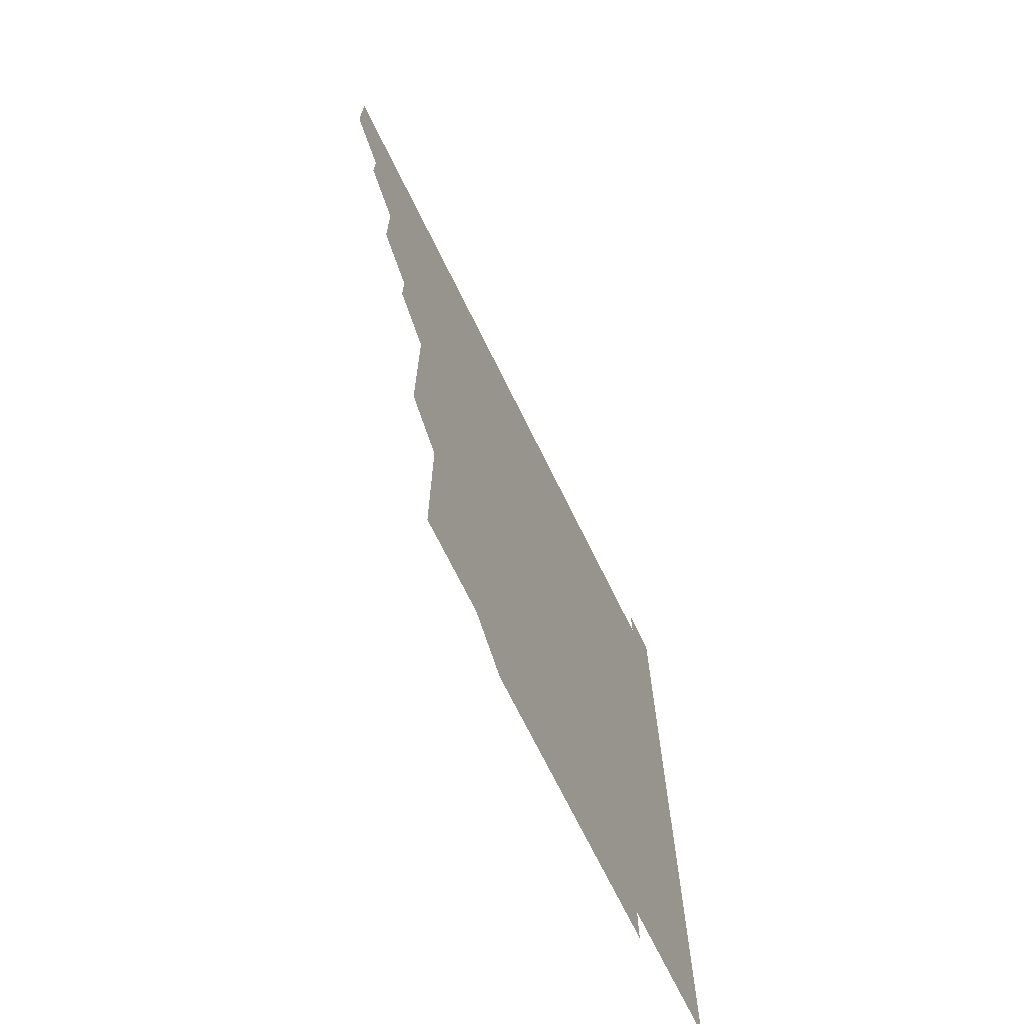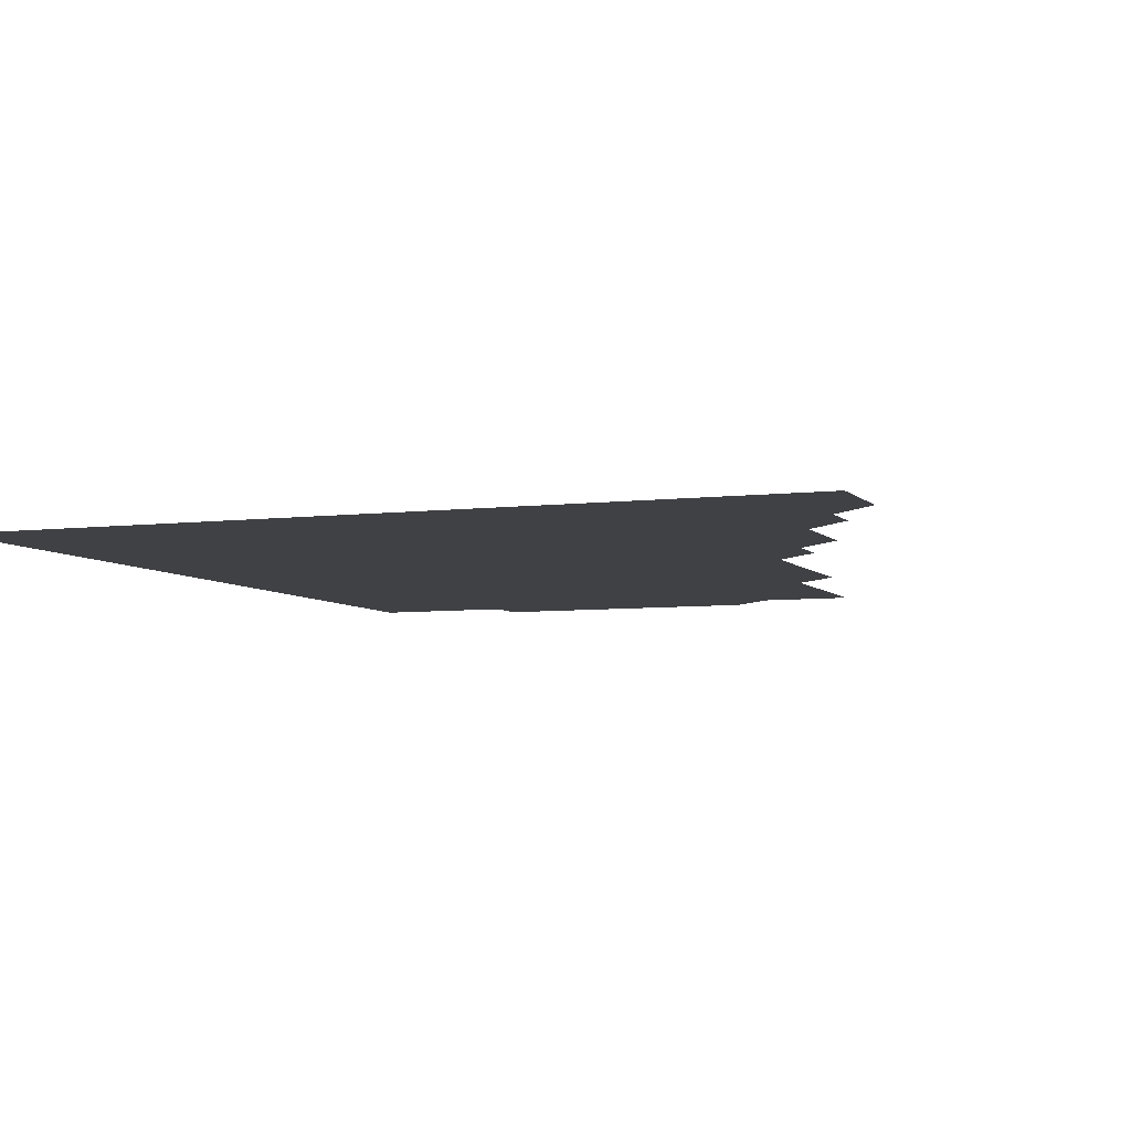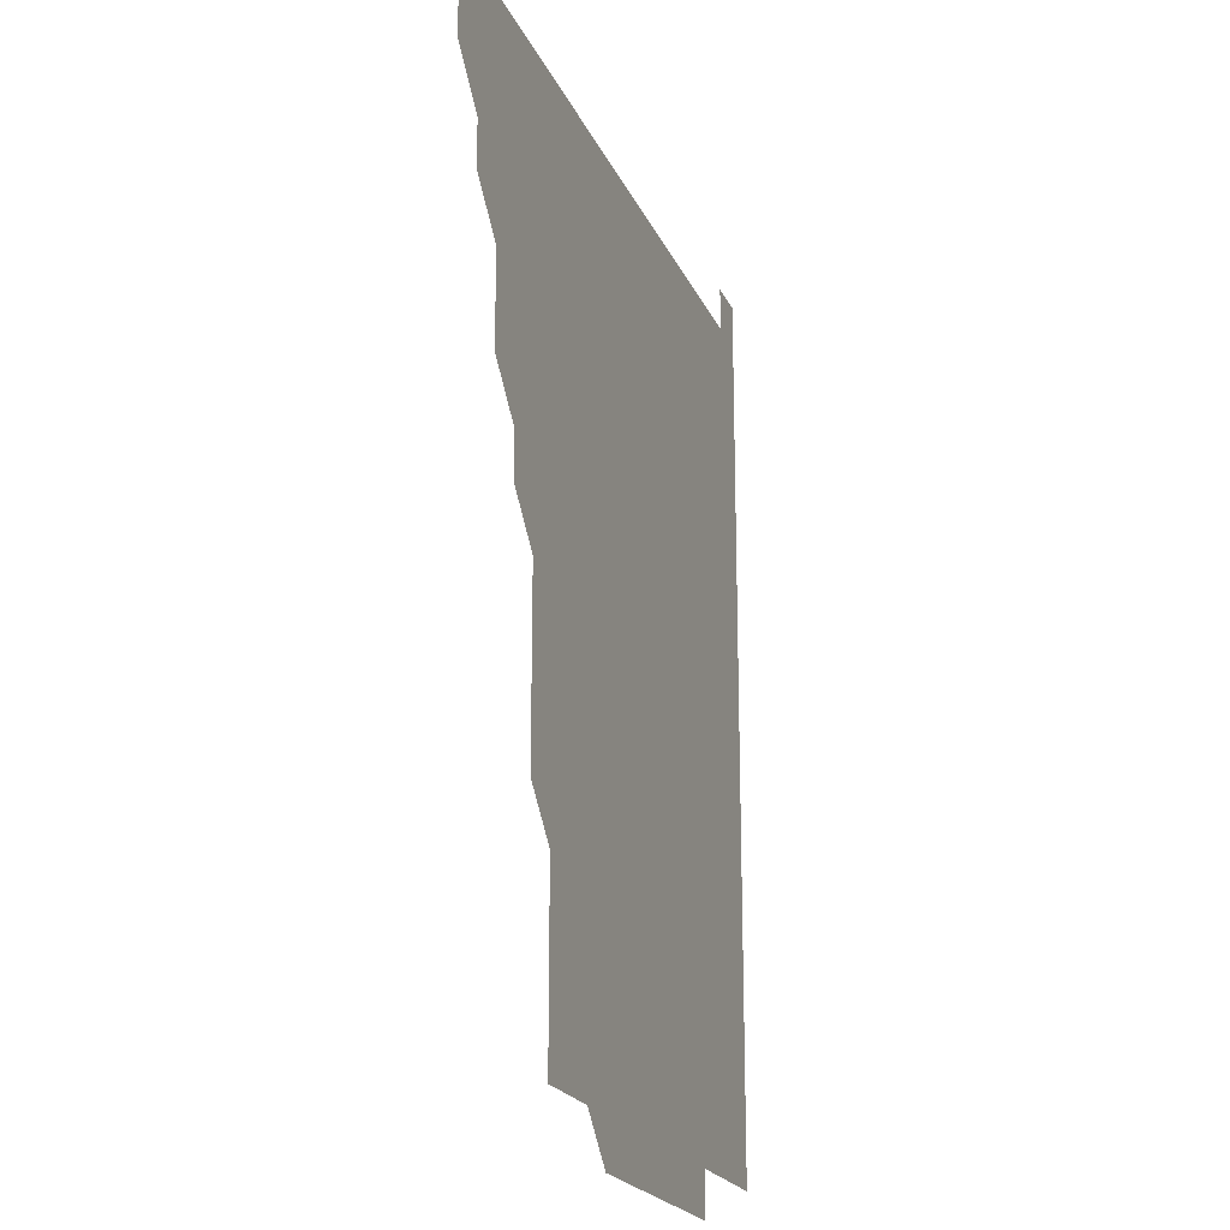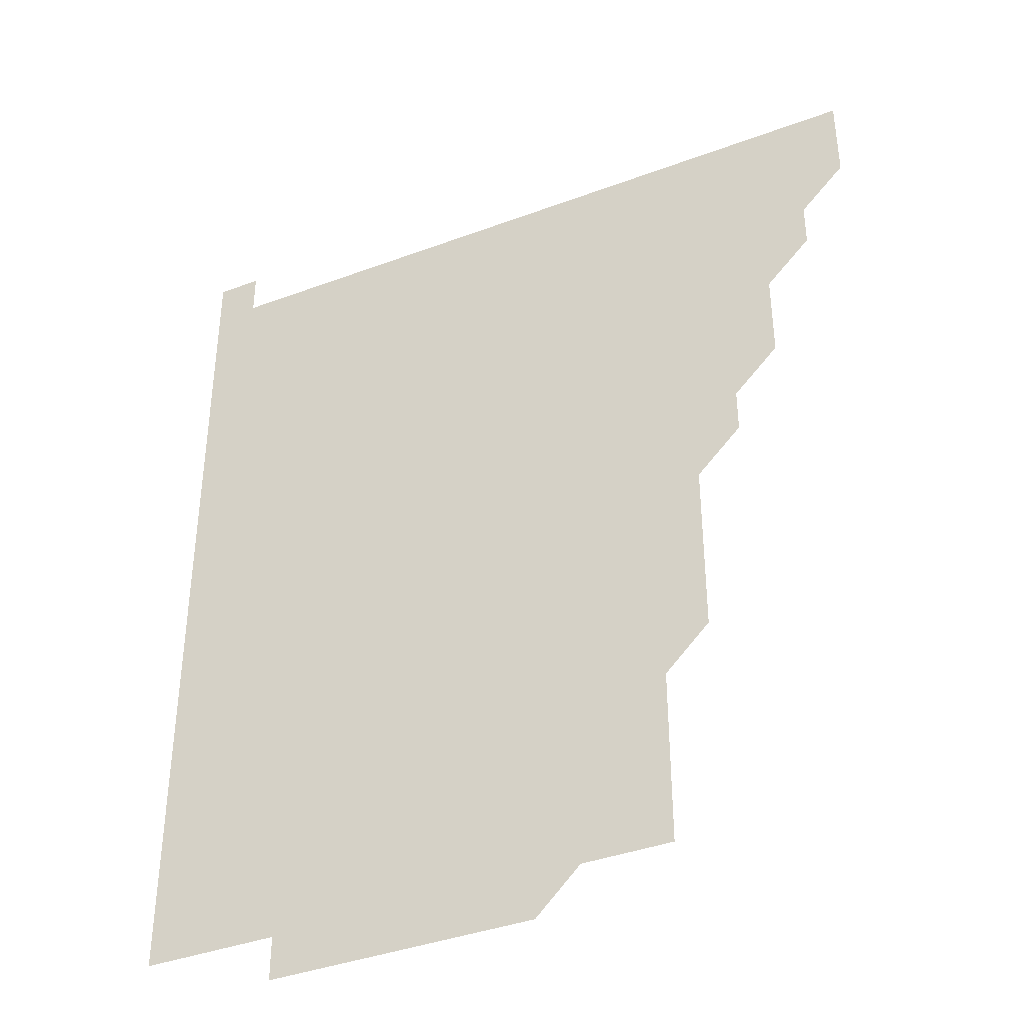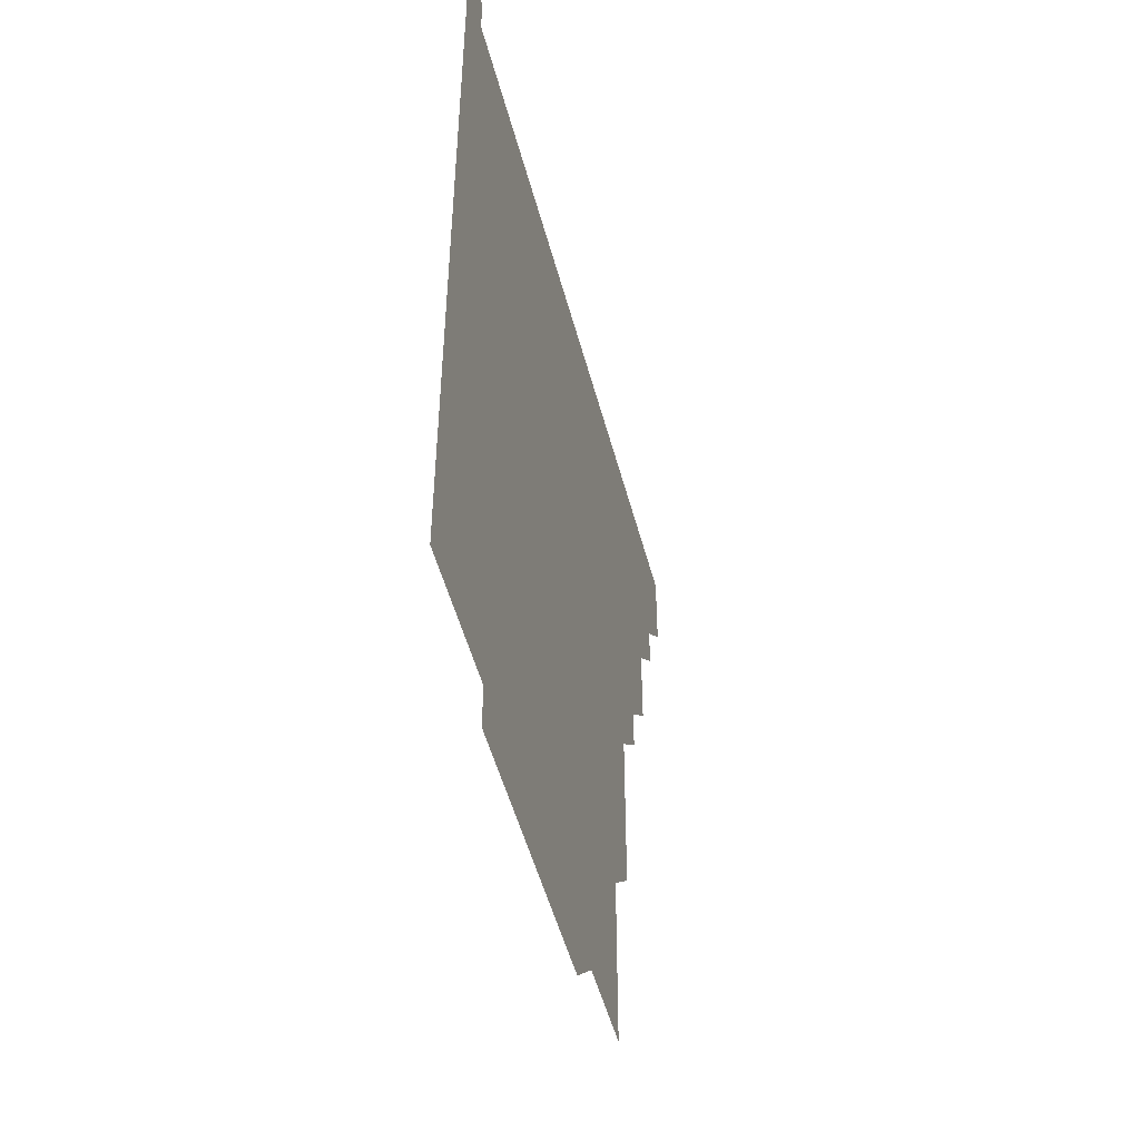
<metadata>
{"format":"obj","ext":"obj","renderer":"f3d","projection":"perspective","resolution":1024,"background":"white","views":[{"elev":-70.9,"azim":-63.8,"up":"+Y"},{"elev":-5.8,"azim":-158.8,"up":"+Z"},{"elev":-20.5,"azim":-71.6,"up":"+Y"},{"elev":-39.2,"azim":-155.0,"up":"+Y"},{"elev":-50.9,"azim":104.7,"up":"+Y"}]}
</metadata>
<code>
v 436 406 0
v 436 421 0
v 436 436 0
v 451 376 0
v 451 391 0
v 451 406 0
v 451 421 0
v 451 436 0
v 466 331 0
v 466 346 0
v 466 361 0
v 466 376 0
v 466 391 0
v 466 406 0
v 466 421 0
v 466 436 0
v 481 301 0
v 481 316 0
v 481 331 0
v 481 346 0
v 481 361 0
v 481 376 0
v 481 391 0
v 481 406 0
v 481 421 0
v 481 436 0
v 496 226 0
v 496 241 0
v 496 256 0
v 496 271 0
v 496 286 0
v 496 301 0
v 496 316 0
v 496 331 0
v 496 346 0
v 496 361 0
v 496 376 0
v 496 391 0
v 496 406 0
v 496 421 0
v 496 436 0
v 511 151 0
v 511 166 0
v 511 181 0
v 511 196 0
v 511 211 0
v 511 226 0
v 511 241 0
v 511 256 0
v 511 271 0
v 511 286 0
v 511 301 0
v 511 316 0
v 511 331 0
v 511 346 0
v 511 361 0
v 511 376 0
v 511 391 0
v 511 406 0
v 511 421 0
v 511 436 0
v 526 151 0
v 526 166 0
v 526 181 0
v 526 196 0
v 526 211 0
v 526 226 0
v 526 241 0
v 526 256 0
v 526 271 0
v 526 286 0
v 526 301 0
v 526 316 0
v 526 331 0
v 526 346 0
v 526 361 0
v 526 376 0
v 526 391 0
v 526 406 0
v 526 421 0
v 526 436 0
v 541 151 0
v 541 166 0
v 541 181 0
v 541 196 0
v 541 211 0
v 541 226 0
v 541 241 0
v 541 256 0
v 541 271 0
v 541 286 0
v 541 301 0
v 541 316 0
v 541 331 0
v 541 346 0
v 541 361 0
v 541 376 0
v 541 391 0
v 541 406 0
v 541 421 0
v 541 436 0
v 556 136 0
v 556 151 0
v 556 166 0
v 556 181 0
v 556 196 0
v 556 211 0
v 556 226 0
v 556 241 0
v 556 256 0
v 556 271 0
v 556 286 0
v 556 301 0
v 556 316 0
v 556 331 0
v 556 346 0
v 556 361 0
v 556 376 0
v 556 391 0
v 556 406 0
v 556 421 0
v 556 436 0
v 571 136 0
v 571 151 0
v 571 166 0
v 571 181 0
v 571 196 0
v 571 211 0
v 571 226 0
v 571 241 0
v 571 256 0
v 571 271 0
v 571 286 0
v 571 301 0
v 571 316 0
v 571 331 0
v 571 346 0
v 571 361 0
v 571 376 0
v 571 391 0
v 571 406 0
v 571 421 0
v 571 436 0
v 586 136 0
v 586 151 0
v 586 166 0
v 586 181 0
v 586 196 0
v 586 211 0
v 586 226 0
v 586 241 0
v 586 256 0
v 586 271 0
v 586 286 0
v 586 301 0
v 586 316 0
v 586 331 0
v 586 346 0
v 586 361 0
v 586 376 0
v 586 391 0
v 586 406 0
v 586 421 0
v 586 436 0
v 601 136 0
v 601 151 0
v 601 166 0
v 601 181 0
v 601 196 0
v 601 211 0
v 601 226 0
v 601 241 0
v 601 256 0
v 601 271 0
v 601 286 0
v 601 301 0
v 601 316 0
v 601 331 0
v 601 346 0
v 601 361 0
v 601 376 0
v 601 391 0
v 601 406 0
v 601 421 0
v 601 436 0
v 616 136 0
v 616 151 0
v 616 166 0
v 616 181 0
v 616 196 0
v 616 211 0
v 616 226 0
v 616 241 0
v 616 256 0
v 616 271 0
v 616 286 0
v 616 301 0
v 616 316 0
v 616 331 0
v 616 346 0
v 616 361 0
v 616 376 0
v 616 391 0
v 616 406 0
v 616 421 0
v 616 436 0
v 631 136 0
v 631 151 0
v 631 166 0
v 631 181 0
v 631 196 0
v 631 211 0
v 631 226 0
v 631 241 0
v 631 256 0
v 631 271 0
v 631 286 0
v 631 301 0
v 631 316 0
v 631 331 0
v 631 346 0
v 631 361 0
v 631 376 0
v 631 391 0
v 631 406 0
v 631 421 0
v 631 436 0
v 646 136 0
v 646 151 0
v 646 166 0
v 646 181 0
v 646 196 0
v 646 211 0
v 646 226 0
v 646 241 0
v 646 256 0
v 646 271 0
v 646 286 0
v 646 301 0
v 646 316 0
v 646 331 0
v 646 346 0
v 646 361 0
v 646 376 0
v 646 391 0
v 646 406 0
v 646 421 0
v 646 436 0
v 661 151 0
v 661 166 0
v 661 181 0
v 661 196 0
v 661 211 0
v 661 226 0
v 661 241 0
v 661 256 0
v 661 271 0
v 661 286 0
v 661 301 0
v 661 316 0
v 661 331 0
v 661 346 0
v 661 361 0
v 661 376 0
v 661 391 0
v 661 406 0
v 661 421 0
v 661 436 0
v 676 151 0
v 676 166 0
v 676 181 0
v 676 196 0
v 676 211 0
v 676 226 0
v 676 241 0
v 676 256 0
v 676 271 0
v 676 286 0
v 676 301 0
v 676 316 0
v 676 331 0
v 676 346 0
v 676 361 0
v 676 376 0
v 676 391 0
v 676 406 0
v 676 421 0
v 676 436 0
v 676 451 0
v 691 151 0
v 691 166 0
v 691 181 0
v 691 196 0
v 691 211 0
v 691 226 0
v 691 241 0
v 691 256 0
v 691 271 0
v 691 286 0
v 691 301 0
v 691 316 0
v 691 331 0
v 691 346 0
v 691 361 0
v 691 376 0
v 691 391 0
v 691 406 0
v 691 421 0
v 691 436 0
v 691 451 0
f 5 6 1
f 1 6 2
f 6 7 2
f 2 7 3
f 7 8 3
f 11 12 4
f 4 12 5
f 12 13 5
f 5 13 6
f 13 14 6
f 6 14 7
f 14 15 7
f 7 15 8
f 15 16 8
f 18 19 9
f 9 19 10
f 19 20 10
f 10 20 11
f 20 21 11
f 11 21 12
f 21 22 12
f 12 22 13
f 22 23 13
f 13 23 14
f 23 24 14
f 14 24 15
f 24 25 15
f 15 25 16
f 25 26 16
f 31 32 17
f 17 32 18
f 32 33 18
f 18 33 19
f 33 34 19
f 19 34 20
f 34 35 20
f 20 35 21
f 35 36 21
f 21 36 22
f 36 37 22
f 22 37 23
f 37 38 23
f 23 38 24
f 38 39 24
f 24 39 25
f 39 40 25
f 25 40 26
f 40 41 26
f 46 47 27
f 27 47 28
f 47 48 28
f 28 48 29
f 48 49 29
f 29 49 30
f 49 50 30
f 30 50 31
f 50 51 31
f 31 51 32
f 51 52 32
f 32 52 33
f 52 53 33
f 33 53 34
f 53 54 34
f 34 54 35
f 54 55 35
f 35 55 36
f 55 56 36
f 36 56 37
f 56 57 37
f 37 57 38
f 57 58 38
f 38 58 39
f 58 59 39
f 39 59 40
f 59 60 40
f 40 60 41
f 60 61 41
f 42 62 43
f 62 63 43
f 43 63 44
f 63 64 44
f 44 64 45
f 64 65 45
f 45 65 46
f 65 66 46
f 46 66 47
f 66 67 47
f 47 67 48
f 67 68 48
f 48 68 49
f 68 69 49
f 49 69 50
f 69 70 50
f 50 70 51
f 70 71 51
f 51 71 52
f 71 72 52
f 52 72 53
f 72 73 53
f 53 73 54
f 73 74 54
f 54 74 55
f 74 75 55
f 55 75 56
f 75 76 56
f 56 76 57
f 76 77 57
f 57 77 58
f 77 78 58
f 58 78 59
f 78 79 59
f 59 79 60
f 79 80 60
f 60 80 61
f 80 81 61
f 62 82 63
f 82 83 63
f 63 83 64
f 83 84 64
f 64 84 65
f 84 85 65
f 65 85 66
f 85 86 66
f 66 86 67
f 86 87 67
f 67 87 68
f 87 88 68
f 68 88 69
f 88 89 69
f 69 89 70
f 89 90 70
f 70 90 71
f 90 91 71
f 71 91 72
f 91 92 72
f 72 92 73
f 92 93 73
f 73 93 74
f 93 94 74
f 74 94 75
f 94 95 75
f 75 95 76
f 95 96 76
f 76 96 77
f 96 97 77
f 77 97 78
f 97 98 78
f 78 98 79
f 98 99 79
f 79 99 80
f 99 100 80
f 80 100 81
f 100 101 81
f 102 103 82
f 82 103 83
f 103 104 83
f 83 104 84
f 104 105 84
f 84 105 85
f 105 106 85
f 85 106 86
f 106 107 86
f 86 107 87
f 107 108 87
f 87 108 88
f 108 109 88
f 88 109 89
f 109 110 89
f 89 110 90
f 110 111 90
f 90 111 91
f 111 112 91
f 91 112 92
f 112 113 92
f 92 113 93
f 113 114 93
f 93 114 94
f 114 115 94
f 94 115 95
f 115 116 95
f 95 116 96
f 116 117 96
f 96 117 97
f 117 118 97
f 97 118 98
f 118 119 98
f 98 119 99
f 119 120 99
f 99 120 100
f 120 121 100
f 100 121 101
f 121 122 101
f 102 123 103
f 123 124 103
f 103 124 104
f 124 125 104
f 104 125 105
f 125 126 105
f 105 126 106
f 126 127 106
f 106 127 107
f 127 128 107
f 107 128 108
f 128 129 108
f 108 129 109
f 129 130 109
f 109 130 110
f 130 131 110
f 110 131 111
f 131 132 111
f 111 132 112
f 132 133 112
f 112 133 113
f 133 134 113
f 113 134 114
f 134 135 114
f 114 135 115
f 135 136 115
f 115 136 116
f 136 137 116
f 116 137 117
f 137 138 117
f 117 138 118
f 138 139 118
f 118 139 119
f 139 140 119
f 119 140 120
f 140 141 120
f 120 141 121
f 141 142 121
f 121 142 122
f 142 143 122
f 123 144 124
f 144 145 124
f 124 145 125
f 145 146 125
f 125 146 126
f 146 147 126
f 126 147 127
f 147 148 127
f 127 148 128
f 148 149 128
f 128 149 129
f 149 150 129
f 129 150 130
f 150 151 130
f 130 151 131
f 151 152 131
f 131 152 132
f 152 153 132
f 132 153 133
f 153 154 133
f 133 154 134
f 154 155 134
f 134 155 135
f 155 156 135
f 135 156 136
f 156 157 136
f 136 157 137
f 157 158 137
f 137 158 138
f 158 159 138
f 138 159 139
f 159 160 139
f 139 160 140
f 160 161 140
f 140 161 141
f 161 162 141
f 141 162 142
f 162 163 142
f 142 163 143
f 163 164 143
f 144 165 145
f 165 166 145
f 145 166 146
f 166 167 146
f 146 167 147
f 167 168 147
f 147 168 148
f 168 169 148
f 148 169 149
f 169 170 149
f 149 170 150
f 170 171 150
f 150 171 151
f 171 172 151
f 151 172 152
f 172 173 152
f 152 173 153
f 173 174 153
f 153 174 154
f 174 175 154
f 154 175 155
f 175 176 155
f 155 176 156
f 176 177 156
f 156 177 157
f 177 178 157
f 157 178 158
f 178 179 158
f 158 179 159
f 179 180 159
f 159 180 160
f 180 181 160
f 160 181 161
f 181 182 161
f 161 182 162
f 182 183 162
f 162 183 163
f 183 184 163
f 163 184 164
f 184 185 164
f 165 186 166
f 186 187 166
f 166 187 167
f 187 188 167
f 167 188 168
f 188 189 168
f 168 189 169
f 189 190 169
f 169 190 170
f 190 191 170
f 170 191 171
f 191 192 171
f 171 192 172
f 192 193 172
f 172 193 173
f 193 194 173
f 173 194 174
f 194 195 174
f 174 195 175
f 195 196 175
f 175 196 176
f 196 197 176
f 176 197 177
f 197 198 177
f 177 198 178
f 198 199 178
f 178 199 179
f 199 200 179
f 179 200 180
f 200 201 180
f 180 201 181
f 201 202 181
f 181 202 182
f 202 203 182
f 182 203 183
f 203 204 183
f 183 204 184
f 204 205 184
f 184 205 185
f 205 206 185
f 186 207 187
f 207 208 187
f 187 208 188
f 208 209 188
f 188 209 189
f 209 210 189
f 189 210 190
f 210 211 190
f 190 211 191
f 211 212 191
f 191 212 192
f 212 213 192
f 192 213 193
f 213 214 193
f 193 214 194
f 214 215 194
f 194 215 195
f 215 216 195
f 195 216 196
f 216 217 196
f 196 217 197
f 217 218 197
f 197 218 198
f 218 219 198
f 198 219 199
f 219 220 199
f 199 220 200
f 220 221 200
f 200 221 201
f 221 222 201
f 201 222 202
f 222 223 202
f 202 223 203
f 223 224 203
f 203 224 204
f 224 225 204
f 204 225 205
f 225 226 205
f 205 226 206
f 226 227 206
f 207 228 208
f 228 229 208
f 208 229 209
f 229 230 209
f 209 230 210
f 230 231 210
f 210 231 211
f 231 232 211
f 211 232 212
f 232 233 212
f 212 233 213
f 233 234 213
f 213 234 214
f 234 235 214
f 214 235 215
f 235 236 215
f 215 236 216
f 236 237 216
f 216 237 217
f 237 238 217
f 217 238 218
f 238 239 218
f 218 239 219
f 239 240 219
f 219 240 220
f 240 241 220
f 220 241 221
f 241 242 221
f 221 242 222
f 242 243 222
f 222 243 223
f 243 244 223
f 223 244 224
f 244 245 224
f 224 245 225
f 245 246 225
f 225 246 226
f 246 247 226
f 226 247 227
f 247 248 227
f 229 249 230
f 249 250 230
f 230 250 231
f 250 251 231
f 231 251 232
f 251 252 232
f 232 252 233
f 252 253 233
f 233 253 234
f 253 254 234
f 234 254 235
f 254 255 235
f 235 255 236
f 255 256 236
f 236 256 237
f 256 257 237
f 237 257 238
f 257 258 238
f 238 258 239
f 258 259 239
f 239 259 240
f 259 260 240
f 240 260 241
f 260 261 241
f 241 261 242
f 261 262 242
f 242 262 243
f 262 263 243
f 243 263 244
f 263 264 244
f 244 264 245
f 264 265 245
f 245 265 246
f 265 266 246
f 246 266 247
f 266 267 247
f 247 267 248
f 267 268 248
f 249 269 250
f 269 270 250
f 250 270 251
f 270 271 251
f 251 271 252
f 271 272 252
f 252 272 253
f 272 273 253
f 253 273 254
f 273 274 254
f 254 274 255
f 274 275 255
f 255 275 256
f 275 276 256
f 256 276 257
f 276 277 257
f 257 277 258
f 277 278 258
f 258 278 259
f 278 279 259
f 259 279 260
f 279 280 260
f 260 280 261
f 280 281 261
f 261 281 262
f 281 282 262
f 262 282 263
f 282 283 263
f 263 283 264
f 283 284 264
f 264 284 265
f 284 285 265
f 265 285 266
f 285 286 266
f 266 286 267
f 286 287 267
f 267 287 268
f 287 288 268
f 269 290 270
f 290 291 270
f 270 291 271
f 291 292 271
f 271 292 272
f 292 293 272
f 272 293 273
f 293 294 273
f 273 294 274
f 294 295 274
f 274 295 275
f 295 296 275
f 275 296 276
f 296 297 276
f 276 297 277
f 297 298 277
f 277 298 278
f 298 299 278
f 278 299 279
f 299 300 279
f 279 300 280
f 300 301 280
f 280 301 281
f 301 302 281
f 281 302 282
f 302 303 282
f 282 303 283
f 303 304 283
f 283 304 284
f 304 305 284
f 284 305 285
f 305 306 285
f 285 306 286
f 306 307 286
f 286 307 287
f 307 308 287
f 287 308 288
f 308 309 288
f 288 309 289
f 309 310 289

</code>
